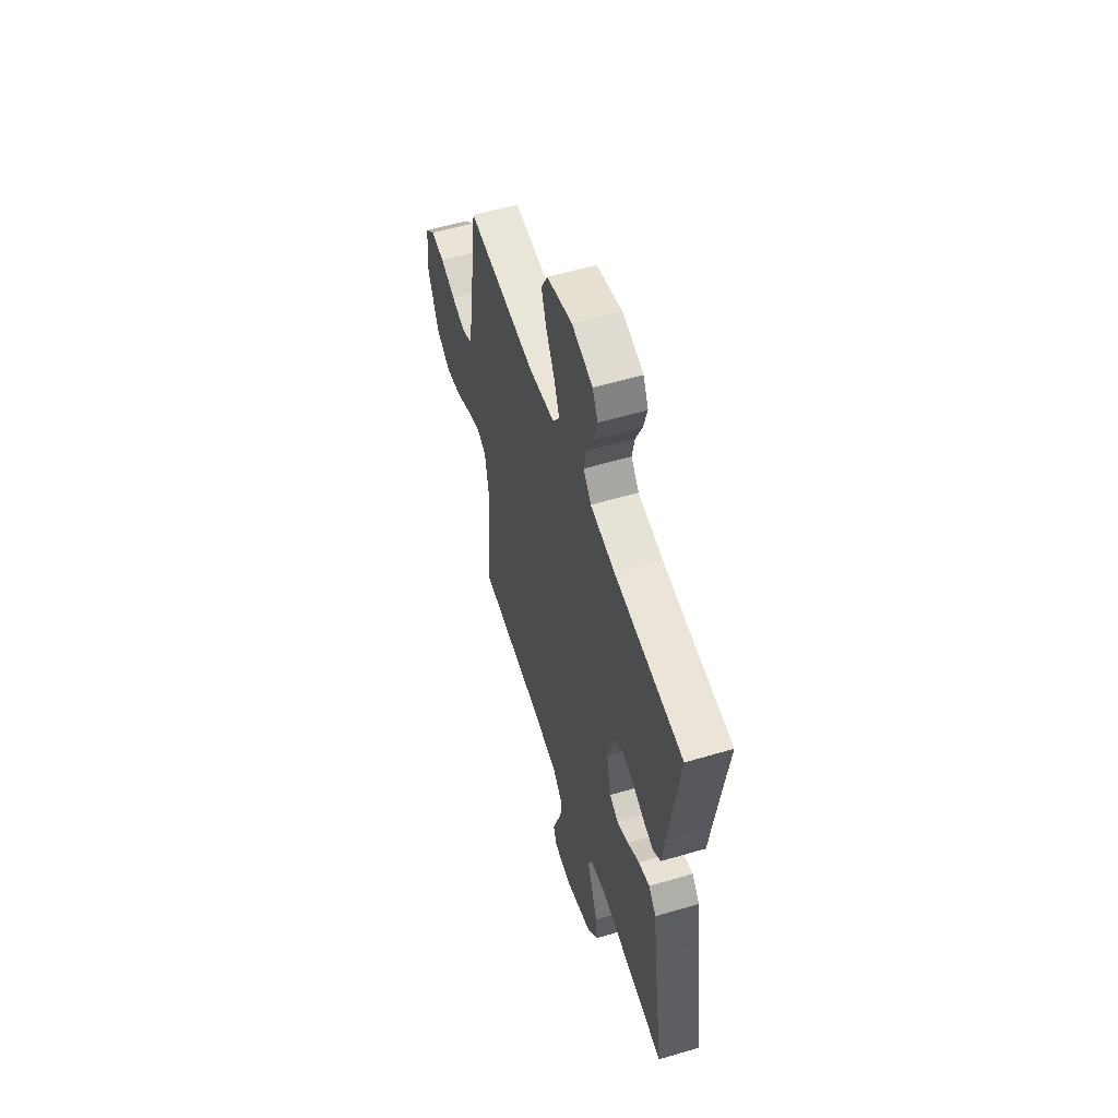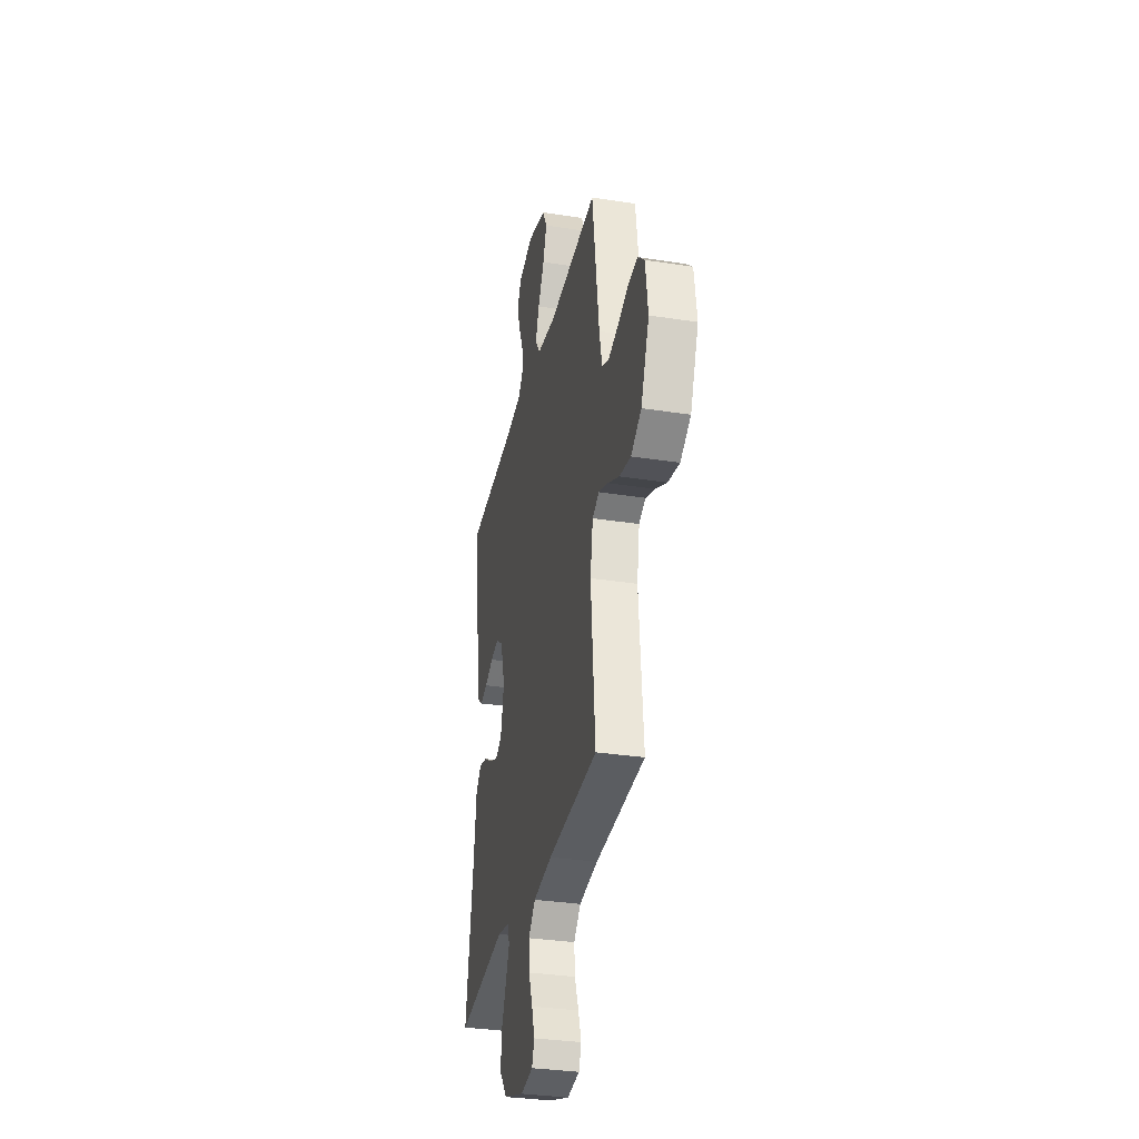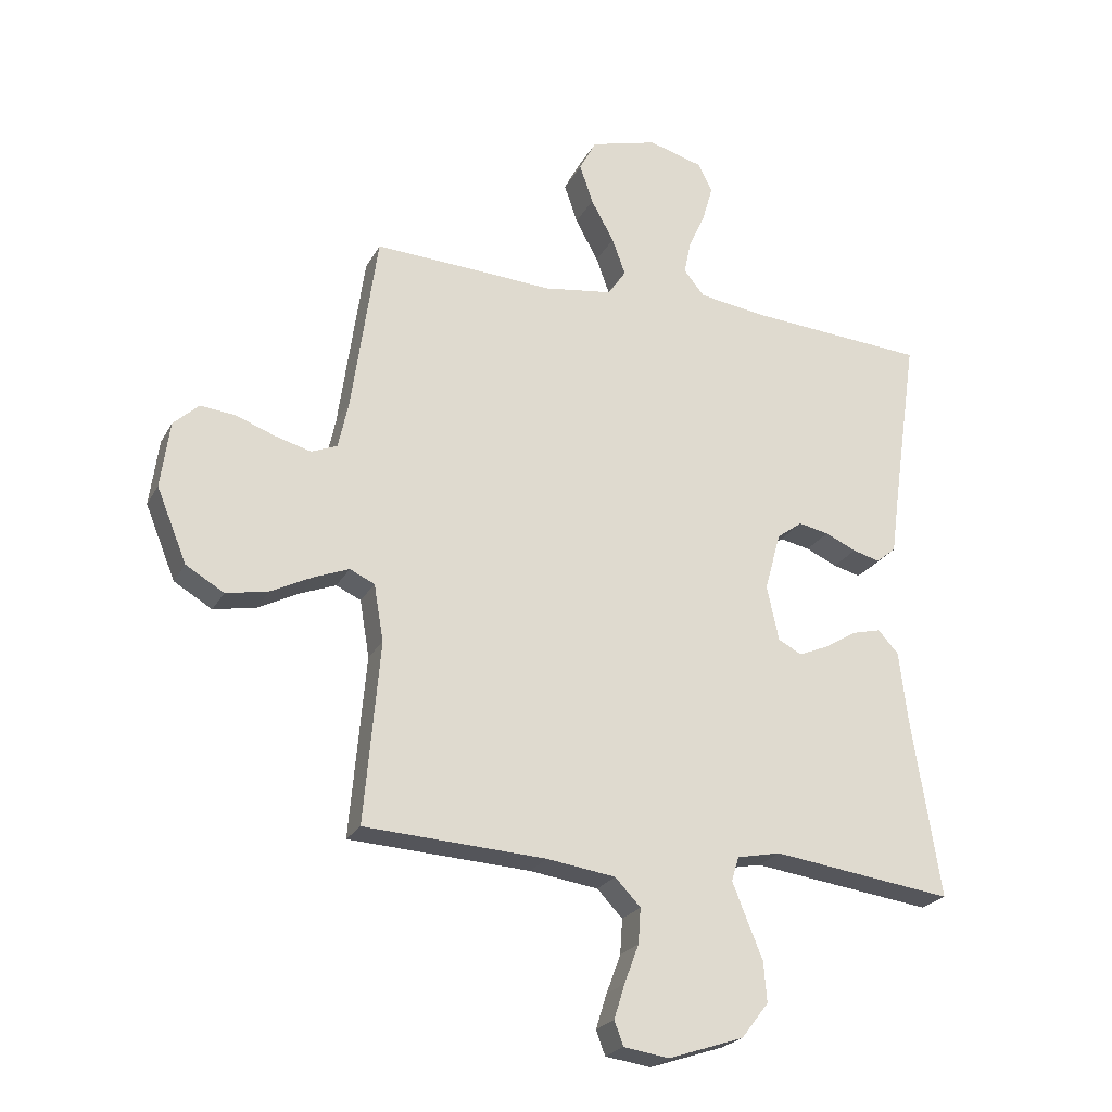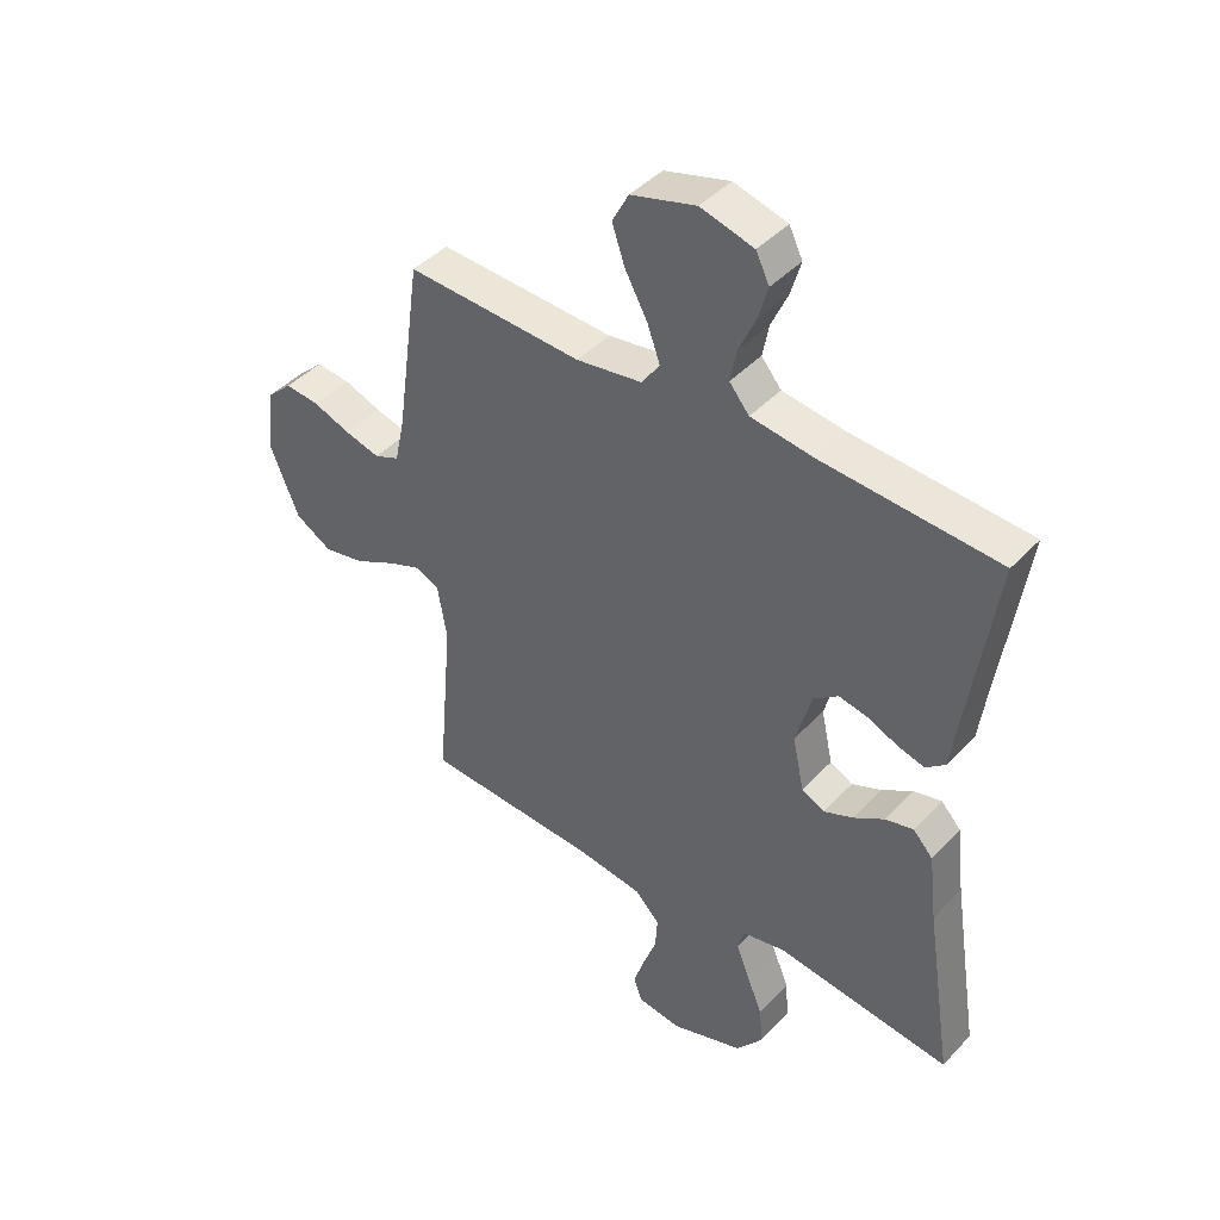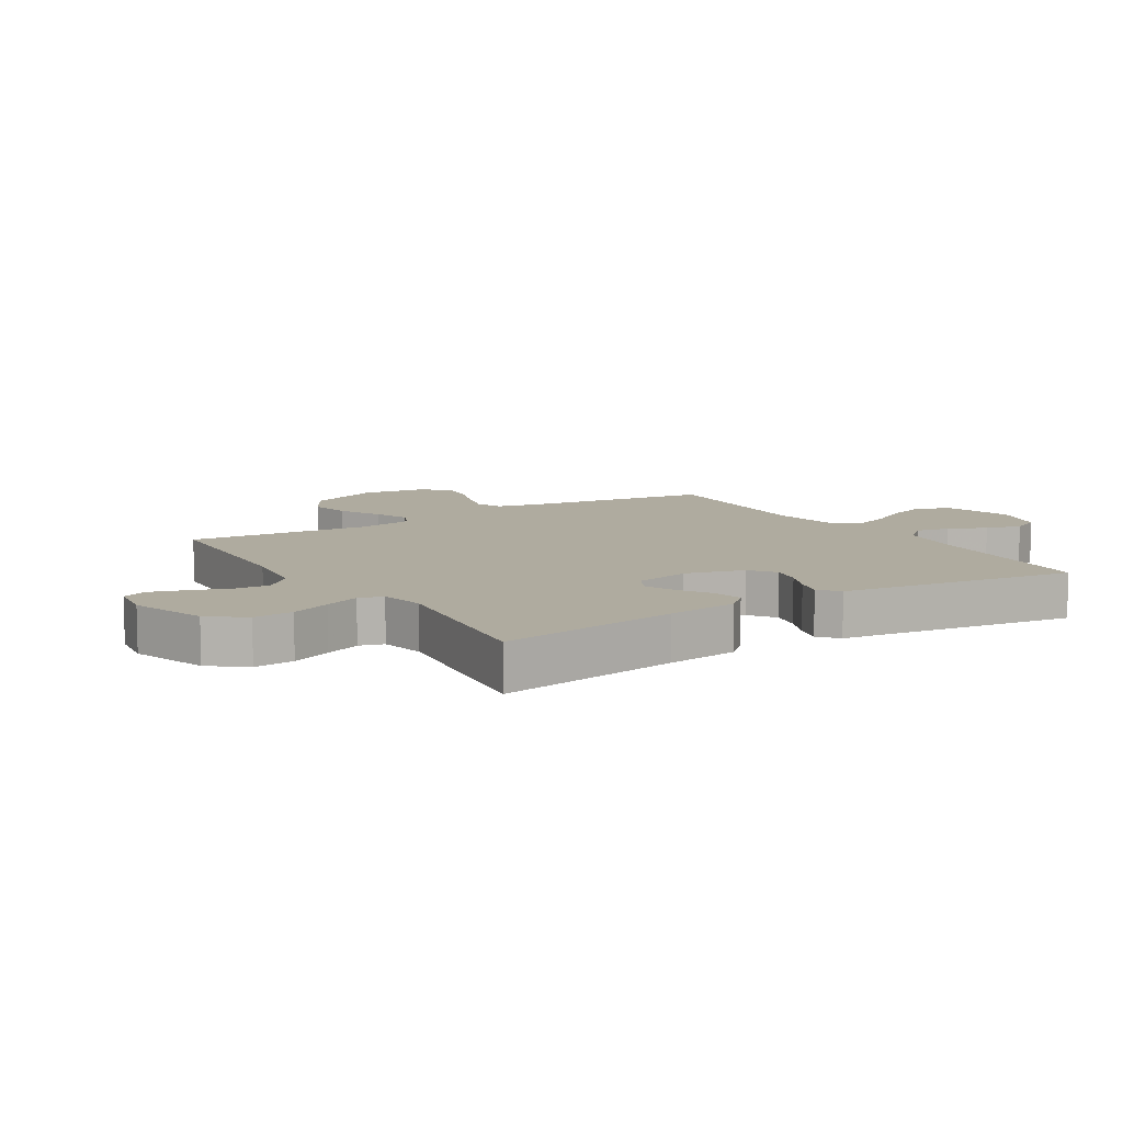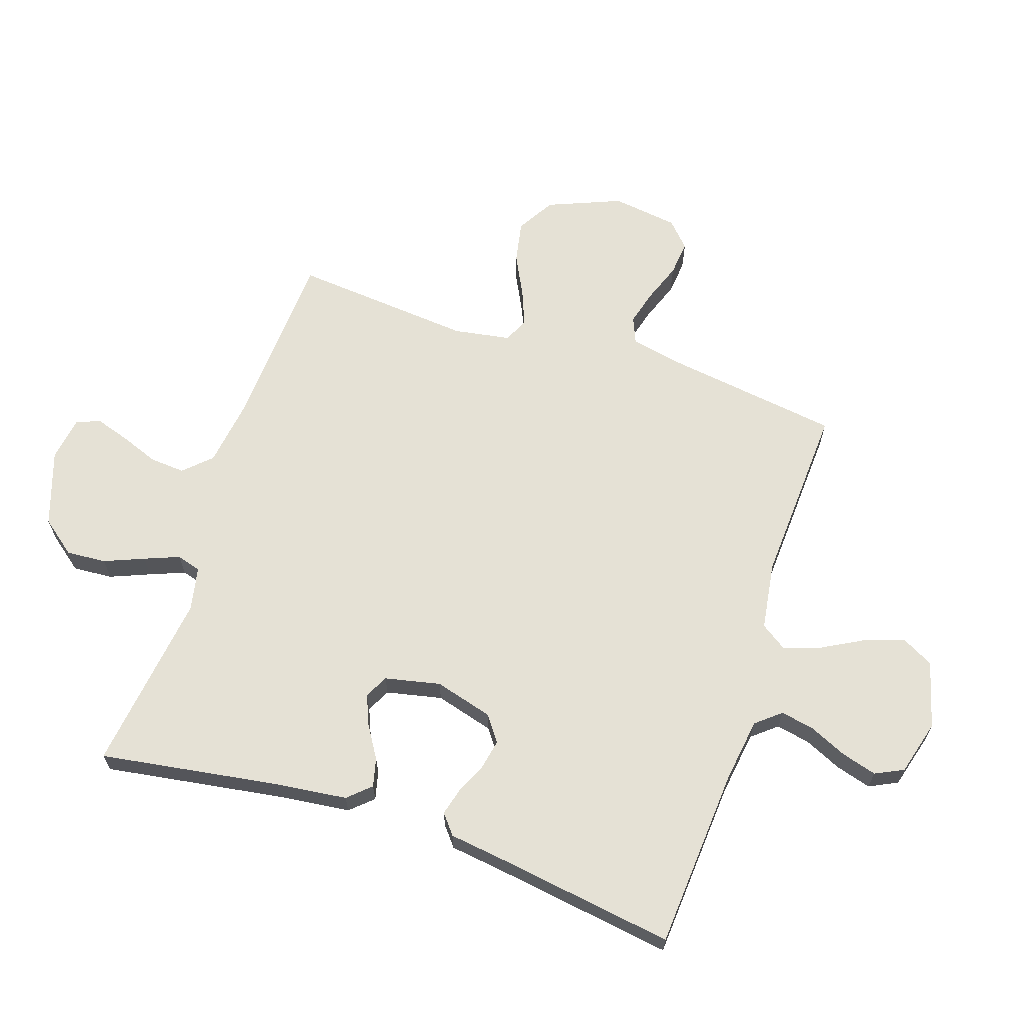
<metadata>
{"format":"obj","ext":"obj","renderer":"f3d","projection":"perspective","resolution":1024,"background":"white","views":[{"elev":56.2,"azim":-107.2,"up":"+Z"},{"elev":-32.6,"azim":77.7,"up":"+Z"},{"elev":-23.7,"azim":157.7,"up":"+Z"},{"elev":43.0,"azim":-140.9,"up":"+Z"},{"elev":9.6,"azim":-122.0,"up":"+Y"},{"elev":65.1,"azim":-71.5,"up":"+Y"}]}
</metadata>
<code>
v -0.5 0.07 0.5
v -0.2 0.07 0.52
v -0.092 0.07 0.535
v -0.058 0.07 0.576
v -0.069 0.07 0.632
v -0.097 0.07 0.694
v -0.114 0.07 0.753
v -0.091 0.07 0.8
v 0 0.07 0.825
v 0.111 0.07 0.794
v 0.139 0.07 0.741
v 0.117 0.07 0.676
v 0.079 0.07 0.607
v 0.057 0.07 0.546
v 0.087 0.07 0.502
v 0.2 0.07 0.485
v 0.5 0.07 0.5
v 0.542 0.07 0.2
v 0.559 0.07 0.121
v 0.602 0.07 0.103
v 0.661 0.07 0.119
v 0.726 0.07 0.143
v 0.784 0.07 0.149
v 0.826 0.07 0.11
v 0.841 0.07 0
v 0.791 0.07 -0.122
v 0.728 0.07 -0.159
v 0.658 0.07 -0.145
v 0.589 0.07 -0.11
v 0.531 0.07 -0.087
v 0.49 0.07 -0.106
v 0.474 0.07 -0.2
v 0.5 0.07 -0.5
v 0.2 0.07 -0.516
v 0.086 0.07 -0.532
v 0.044 0.07 -0.576
v 0.048 0.07 -0.634
v 0.072 0.07 -0.698
v 0.09 0.07 -0.755
v 0.075 0.07 -0.795
v 0 0.07 -0.806
v -0.125 0.07 -0.764
v -0.17 0.07 -0.706
v -0.165 0.07 -0.64
v -0.138 0.07 -0.574
v -0.115 0.07 -0.516
v -0.127 0.07 -0.476
v -0.2 0.07 -0.461
v -0.5 0.07 -0.5
v -0.453 0.07 -0.2
v -0.439 0.07 -0.083
v -0.405 0.07 -0.046
v -0.357 0.07 -0.058
v -0.304 0.07 -0.091
v -0.254 0.07 -0.112
v -0.215 0.07 -0.092
v -0.195 0.07 0
v -0.222 0.07 0.097
v -0.264 0.07 0.128
v -0.314 0.07 0.118
v -0.366 0.07 0.095
v -0.411 0.07 0.083
v -0.444 0.07 0.11
v -0.456 0.07 0.2
v -0.5 0 0.5
v -0.2 0 0.52
v -0.092 0 0.535
v -0.058 0 0.576
v -0.069 0 0.632
v -0.097 0 0.694
v -0.114 0 0.753
v -0.091 0 0.8
v 0 0 0.825
v 0.111 0 0.794
v 0.139 0 0.741
v 0.117 0 0.676
v 0.079 0 0.607
v 0.057 0 0.546
v 0.087 0 0.502
v 0.2 0 0.485
v 0.5 0 0.5
v 0.542 0 0.2
v 0.559 0 0.121
v 0.602 0 0.103
v 0.661 0 0.119
v 0.726 0 0.143
v 0.784 0 0.149
v 0.826 0 0.11
v 0.841 0 0
v 0.791 0 -0.122
v 0.728 0 -0.159
v 0.658 0 -0.145
v 0.589 0 -0.11
v 0.531 0 -0.087
v 0.49 0 -0.106
v 0.474 0 -0.2
v 0.5 0 -0.5
v 0.2 0 -0.516
v 0.086 0 -0.532
v 0.044 0 -0.576
v 0.048 0 -0.634
v 0.072 0 -0.698
v 0.09 0 -0.755
v 0.075 0 -0.795
v 0 0 -0.806
v -0.125 0 -0.764
v -0.17 0 -0.706
v -0.165 0 -0.64
v -0.138 0 -0.574
v -0.115 0 -0.516
v -0.127 0 -0.476
v -0.2 0 -0.461
v -0.5 0 -0.5
v -0.453 0 -0.2
v -0.439 0 -0.083
v -0.405 0 -0.046
v -0.357 0 -0.058
v -0.304 0 -0.091
v -0.254 0 -0.112
v -0.215 0 -0.092
v -0.195 0 0
v -0.222 0 0.097
v -0.264 0 0.128
v -0.314 0 0.118
v -0.366 0 0.095
v -0.411 0 0.083
v -0.444 0 0.11
v -0.456 0 0.2
f 61 62 63 64
f 60 61 64 1
f 59 60 1 2
f 58 59 2 3
f 57 58 3 4
f 56 57 4
f 51 52 53 54
f 50 51 54 55
f 48 49 50 55
f 47 48 55 56
f 42 43 44 45
f 42 45 46
f 41 42 46
f 37 38 39 40
f 37 40 41 46
f 32 33 34
f 31 32 34 35
f 26 27 28 29
f 26 29 30
f 25 26 30
f 24 25 30
f 21 22 23 24
f 20 21 24 30
f 19 20 30 31
f 16 17 18
f 15 16 18 19
f 10 11 12 13
f 10 13 14
f 9 10 14
f 8 9 14
f 5 6 7 8
f 4 5 8 14
f 56 4 14 15
f 36 37 46 47
f 35 36 47 56
f 31 35 56
f 15 19 31 56
f 128 127 126 125
f 65 128 125 124
f 66 65 124 123
f 67 66 123 122
f 68 67 122 121
f 68 121 120
f 118 117 116 115
f 119 118 115 114
f 119 114 113 112
f 120 119 112 111
f 109 108 107 106
f 110 109 106
f 110 106 105
f 104 103 102 101
f 110 105 104 101
f 98 97 96
f 99 98 96 95
f 93 92 91 90
f 94 93 90
f 94 90 89
f 94 89 88
f 88 87 86 85
f 94 88 85 84
f 95 94 84 83
f 82 81 80
f 83 82 80 79
f 77 76 75 74
f 78 77 74
f 78 74 73
f 78 73 72
f 72 71 70 69
f 78 72 69 68
f 79 78 68 120
f 111 110 101 100
f 120 111 100 99
f 120 99 95
f 120 95 83 79
f 1 65 66 2
f 2 66 67 3
f 3 67 68 4
f 4 68 69 5
f 5 69 70 6
f 6 70 71 7
f 7 71 72 8
f 8 72 73 9
f 9 73 74 10
f 10 74 75 11
f 11 75 76 12
f 12 76 77 13
f 13 77 78 14
f 14 78 79 15
f 15 79 80 16
f 16 80 81 17
f 17 81 82 18
f 18 82 83 19
f 19 83 84 20
f 20 84 85 21
f 21 85 86 22
f 22 86 87 23
f 23 87 88 24
f 24 88 89 25
f 25 89 90 26
f 26 90 91 27
f 27 91 92 28
f 28 92 93 29
f 29 93 94 30
f 30 94 95 31
f 31 95 96 32
f 32 96 97 33
f 33 97 98 34
f 34 98 99 35
f 35 99 100 36
f 36 100 101 37
f 37 101 102 38
f 38 102 103 39
f 39 103 104 40
f 40 104 105 41
f 41 105 106 42
f 42 106 107 43
f 43 107 108 44
f 44 108 109 45
f 45 109 110 46
f 46 110 111 47
f 47 111 112 48
f 48 112 113 49
f 49 113 114 50
f 50 114 115 51
f 51 115 116 52
f 52 116 117 53
f 53 117 118 54
f 54 118 119 55
f 55 119 120 56
f 56 120 121 57
f 57 121 122 58
f 58 122 123 59
f 59 123 124 60
f 60 124 125 61
f 61 125 126 62
f 62 126 127 63
f 63 127 128 64
f 64 128 65 1

</code>
